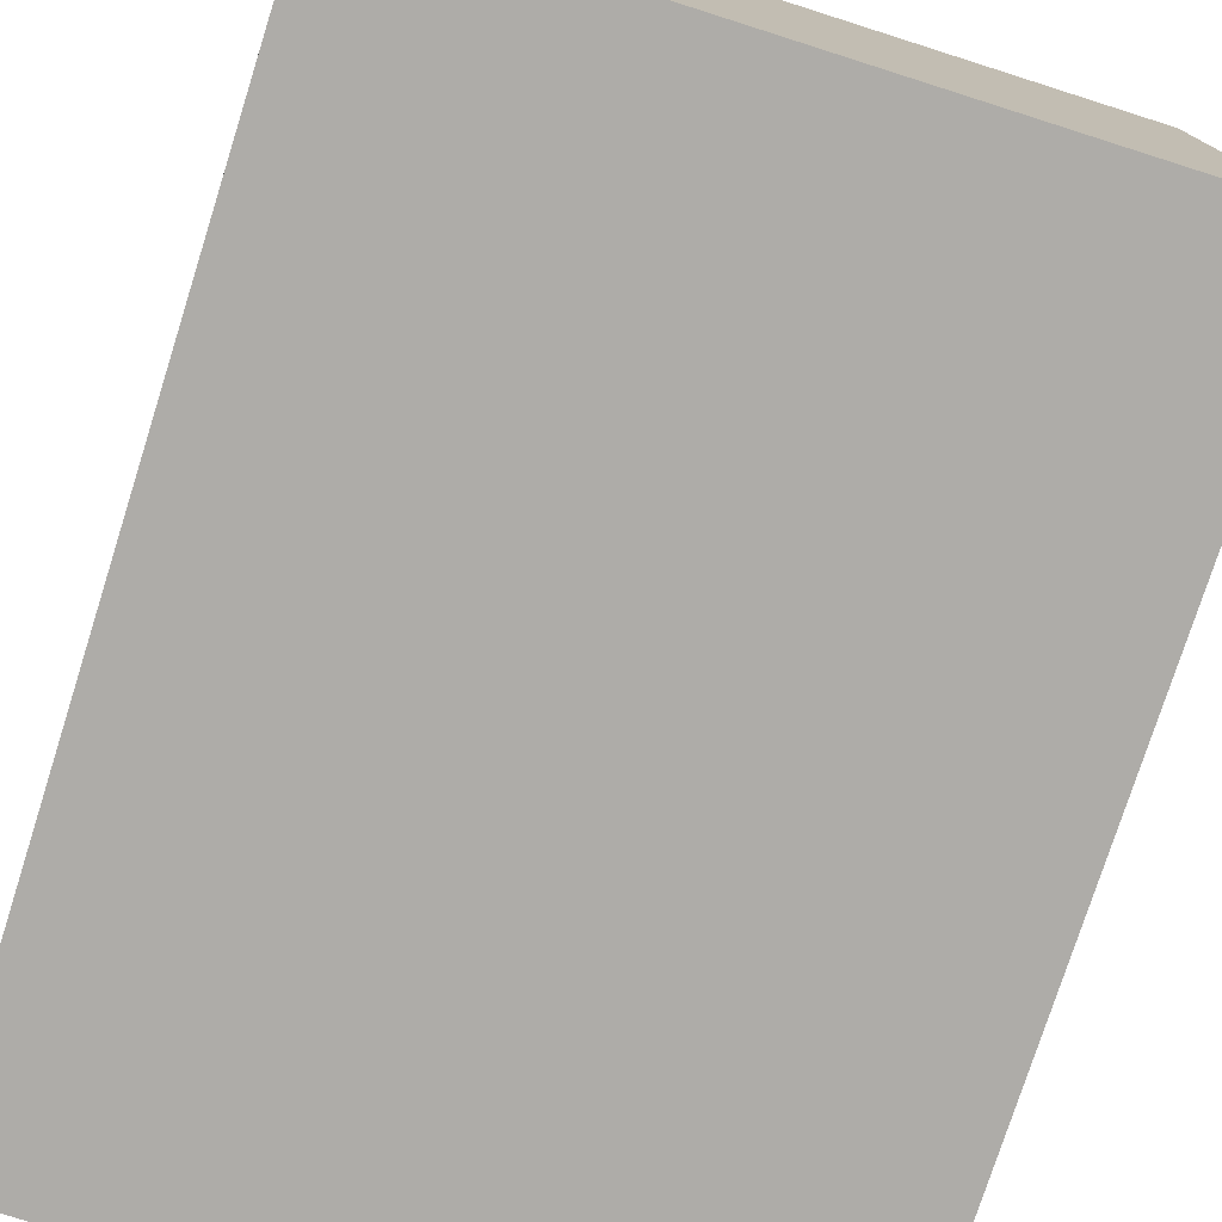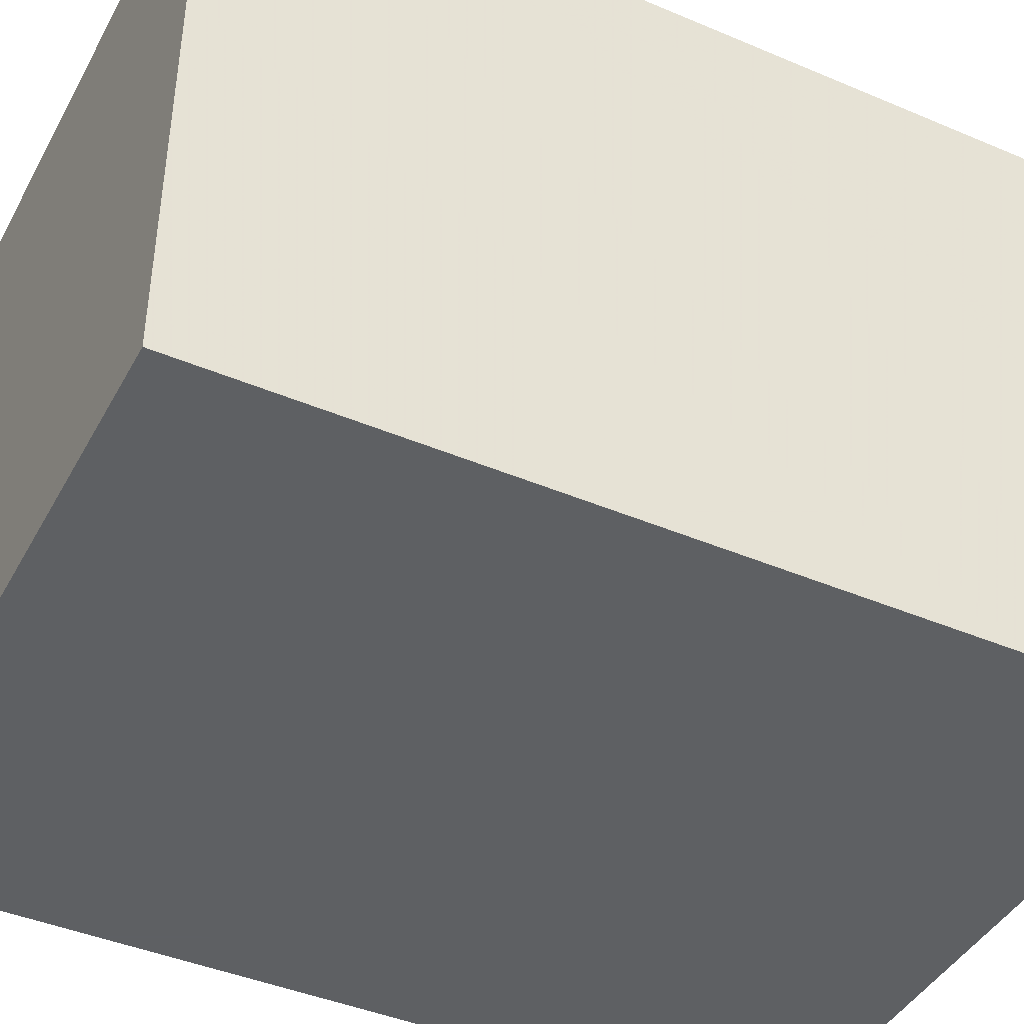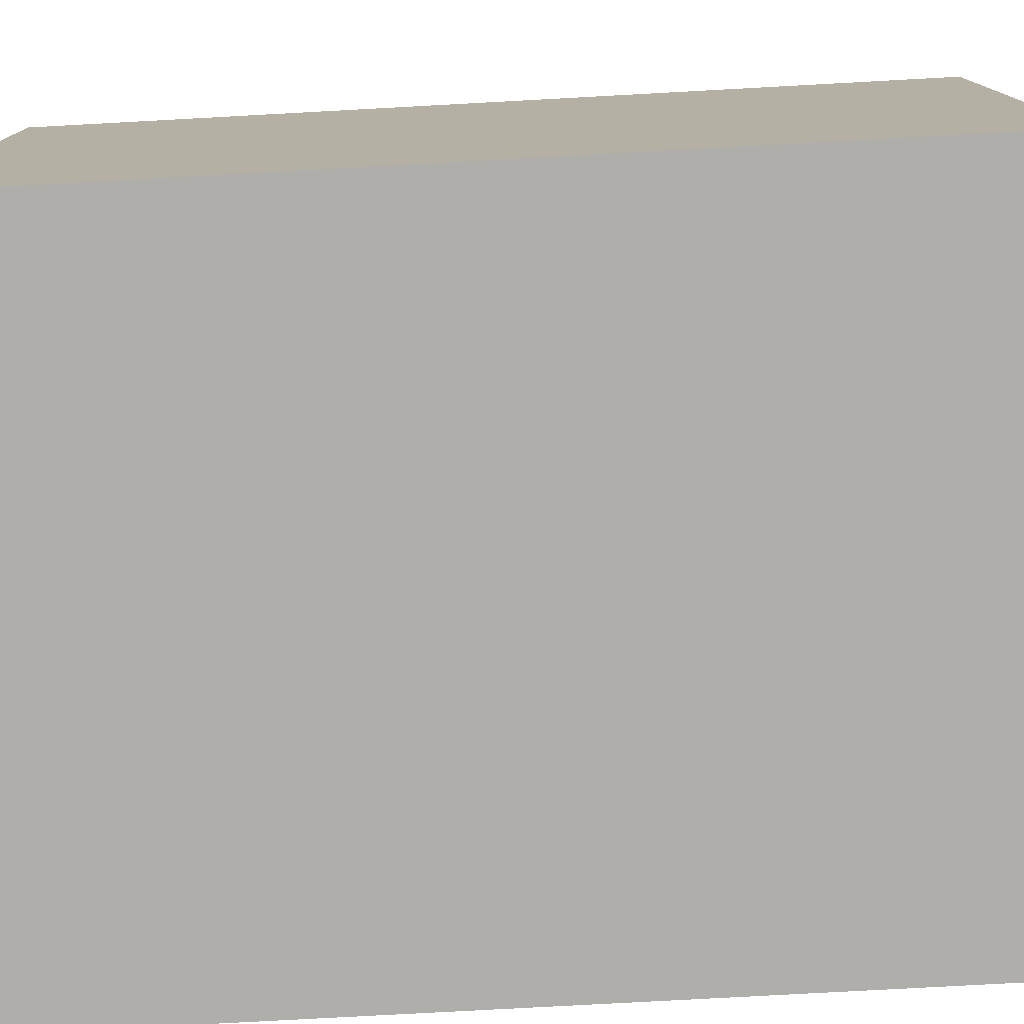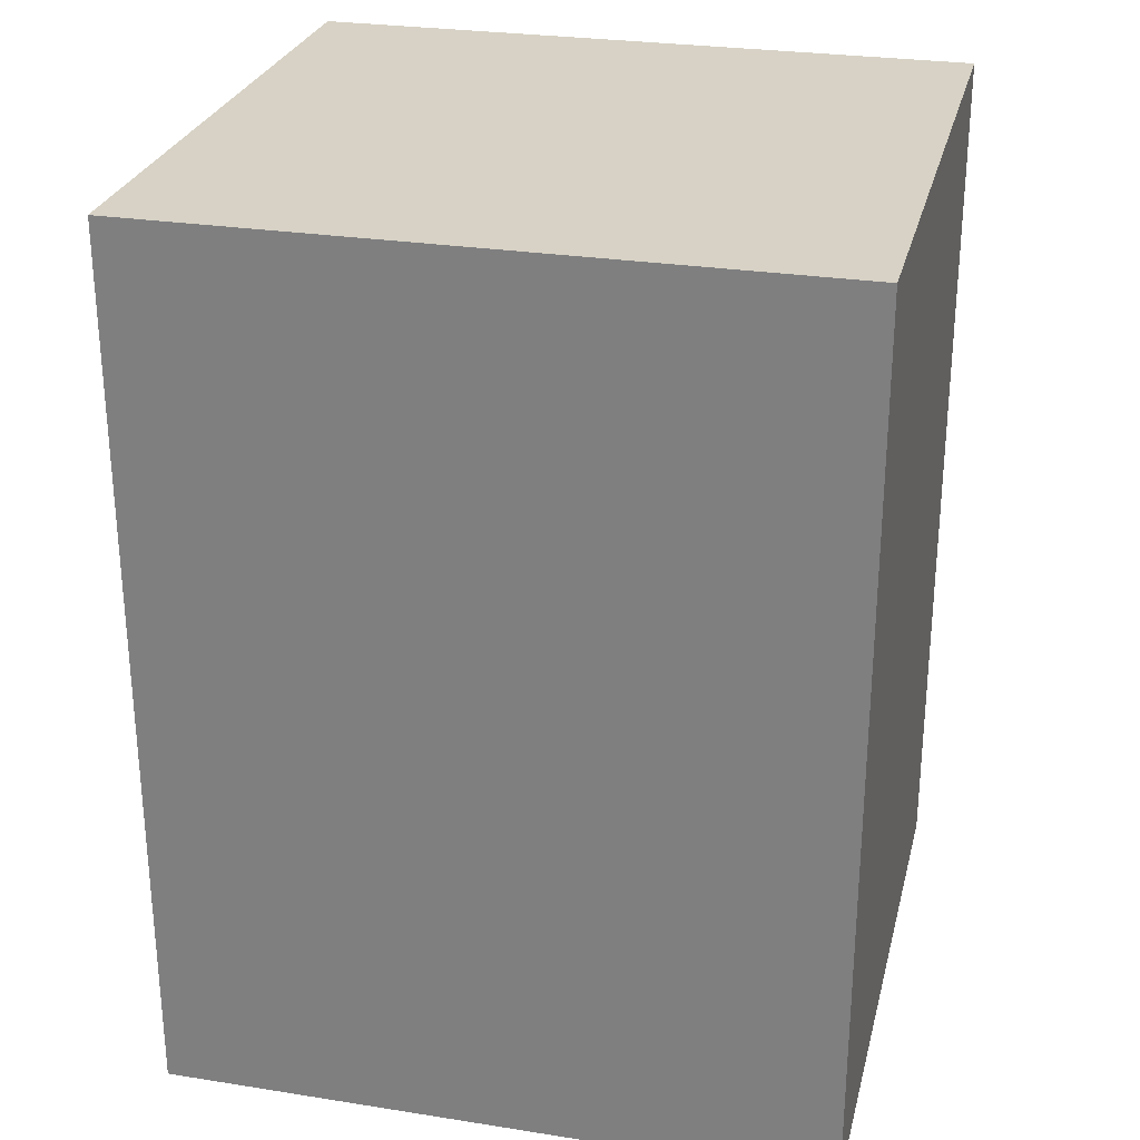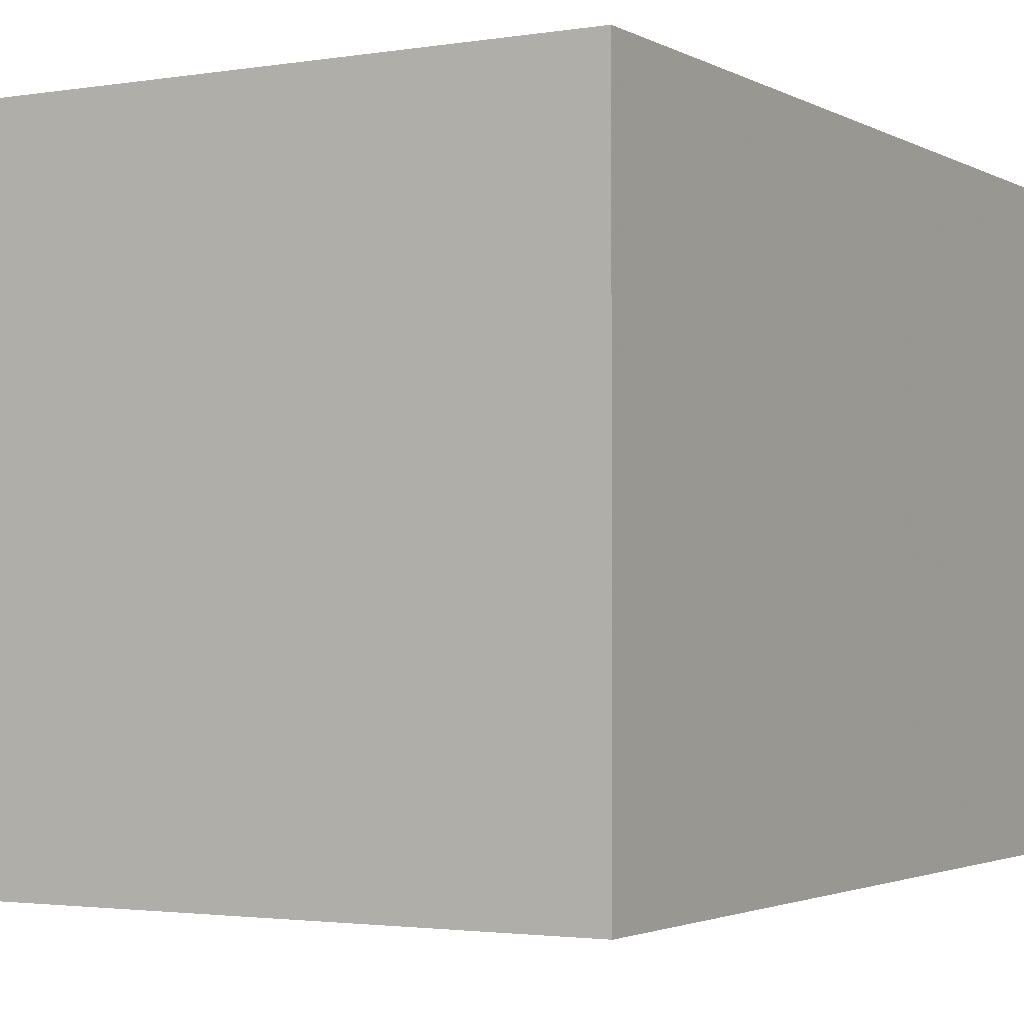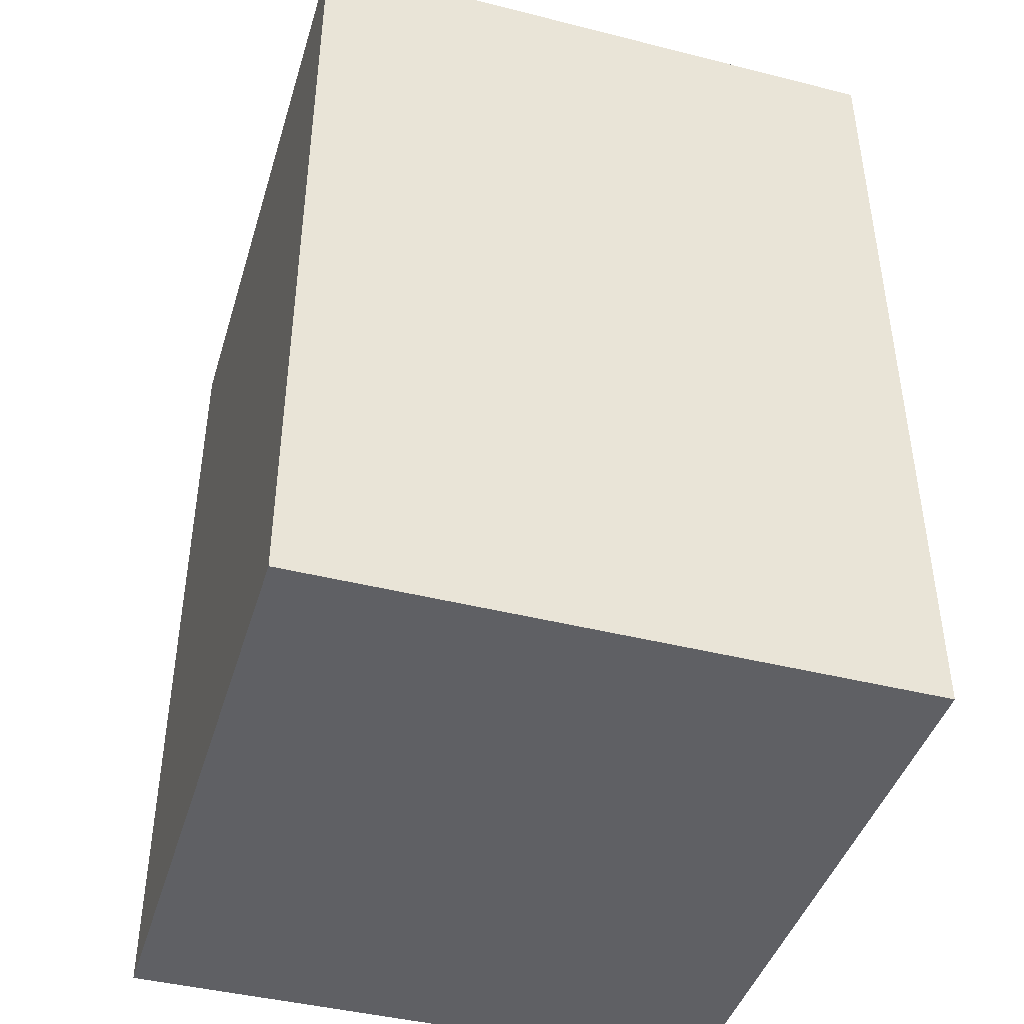
<metadata>
{"format":"obj","ext":"obj","renderer":"f3d","projection":"perspective","resolution":1024,"background":"white","views":[{"elev":-76.8,"azim":162.4,"up":"+Y"},{"elev":-42.7,"azim":63.2,"up":"+Y"},{"elev":-77.8,"azim":-86.9,"up":"+Y"},{"elev":27.4,"azim":13.6,"up":"+Z"},{"elev":-2.3,"azim":29.9,"up":"+Y"},{"elev":-43.2,"azim":73.4,"up":"+Z"}]}
</metadata>
<code>
v -1.571 0.07671 -1.713
v -1.571 0.07671 -2.469
v -1.571 0.6034 -1.713
v -1.571 0.6034 -2.469
v -2.139 0.07671 -1.713
v -2.139 0.07671 -2.469
v -2.139 0.6034 -1.713
v -2.139 0.6034 -2.469
f 5 6 2
f 2 1 5
f 7 8 4
f 4 3 7
f 5 6 8
f 8 7 5
f 6 2 4
f 4 8 6
f 2 1 3
f 3 4 2
f 1 5 7
f 7 3 1

</code>
